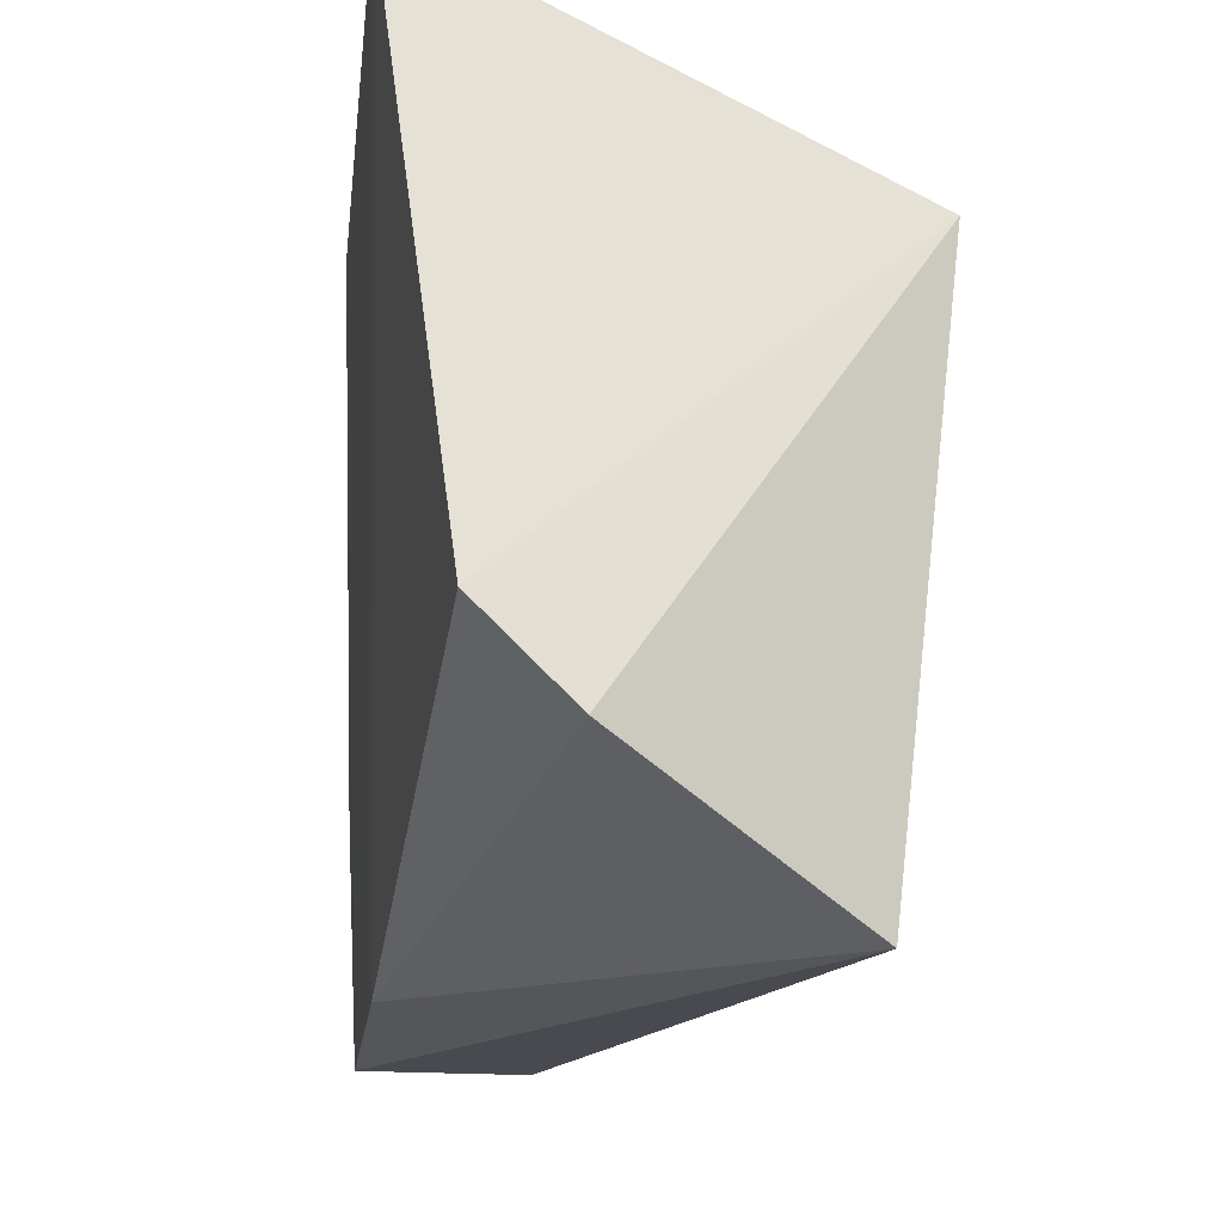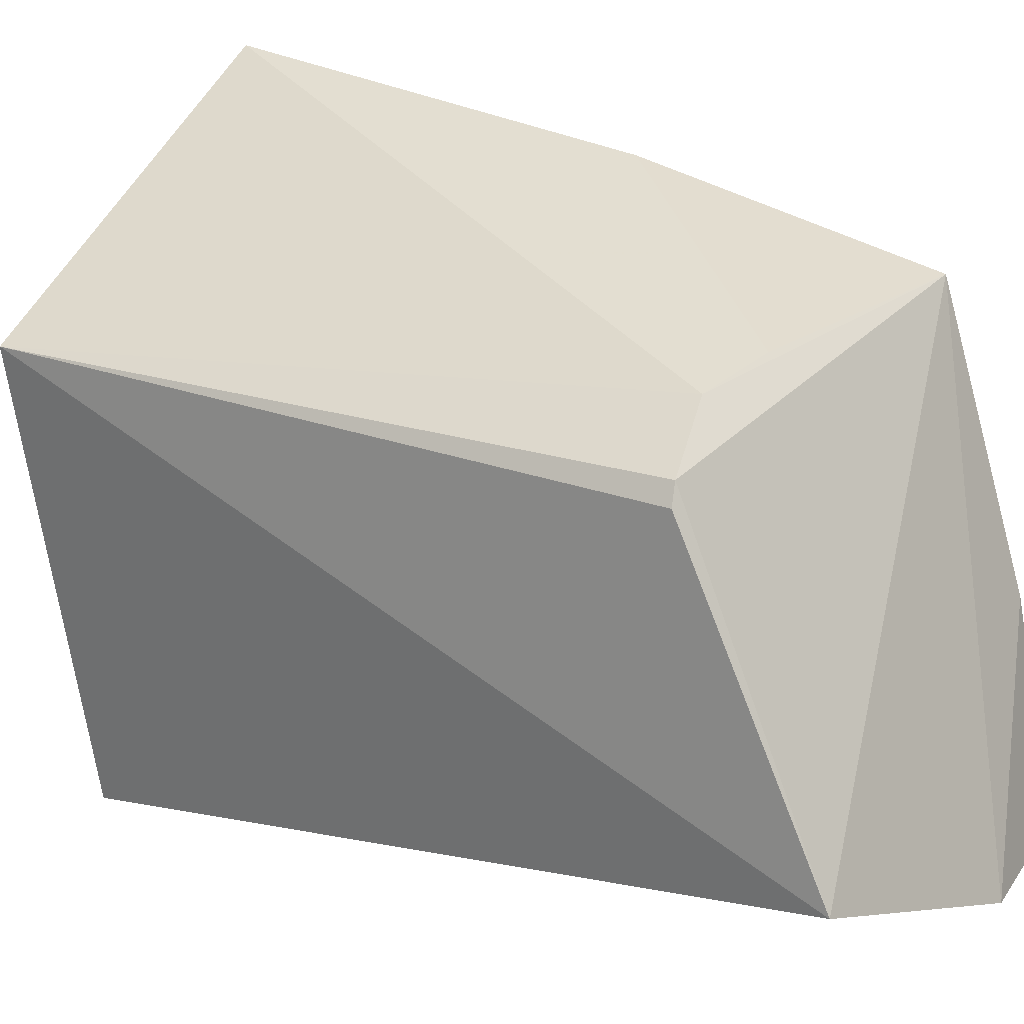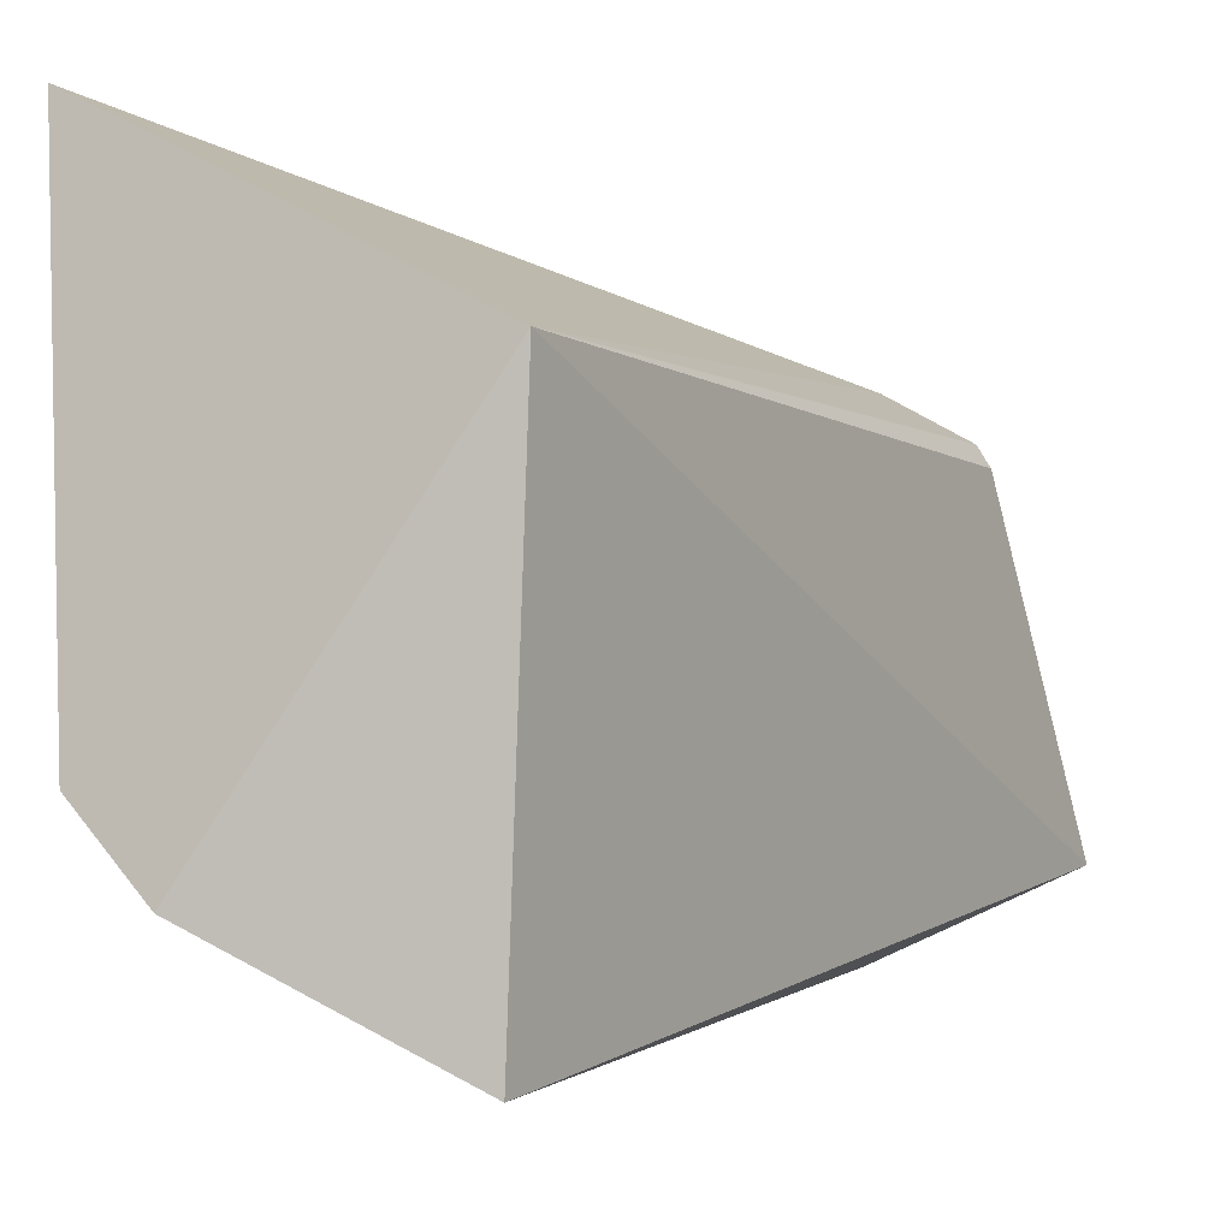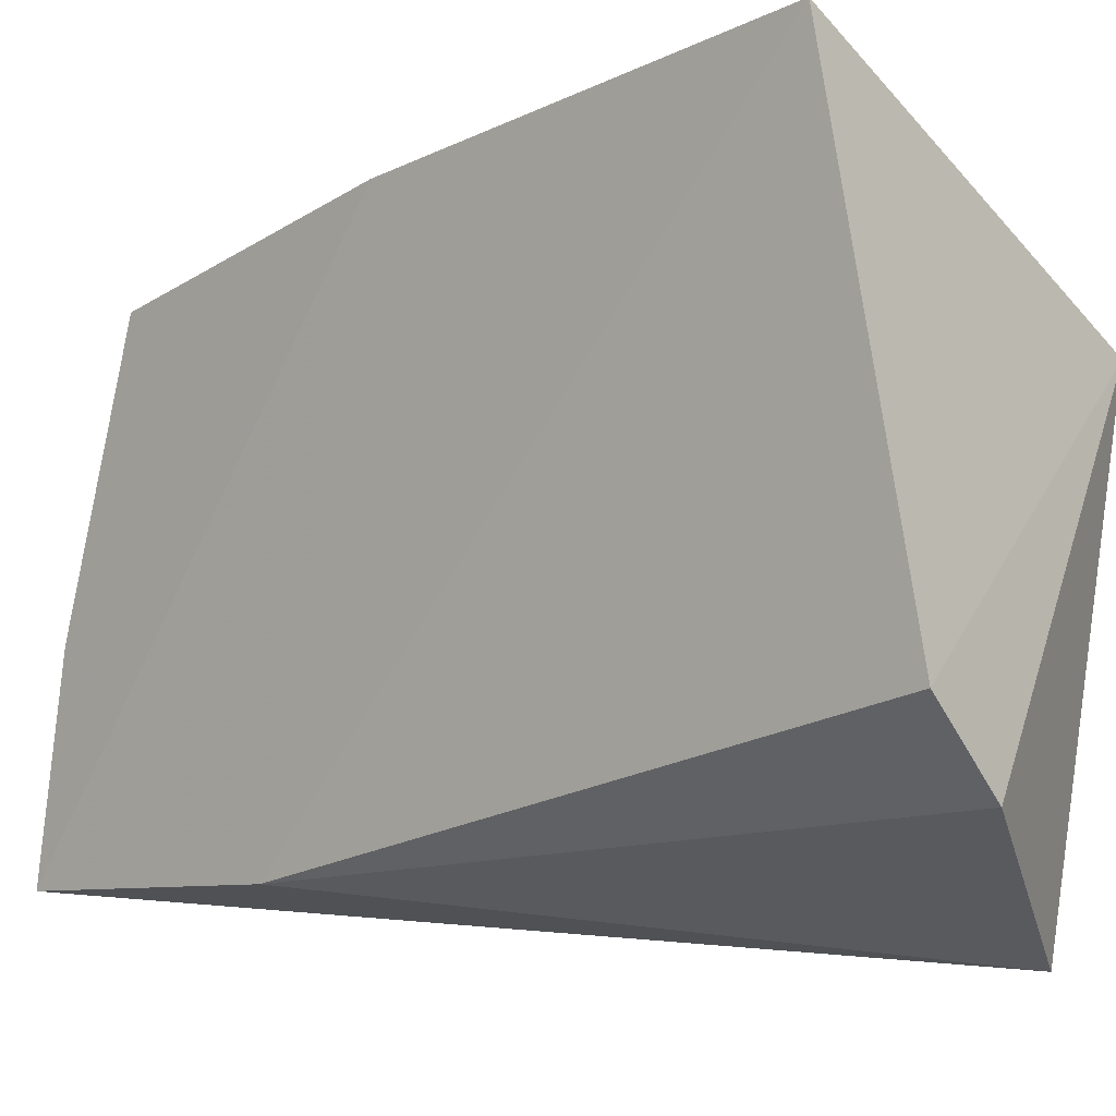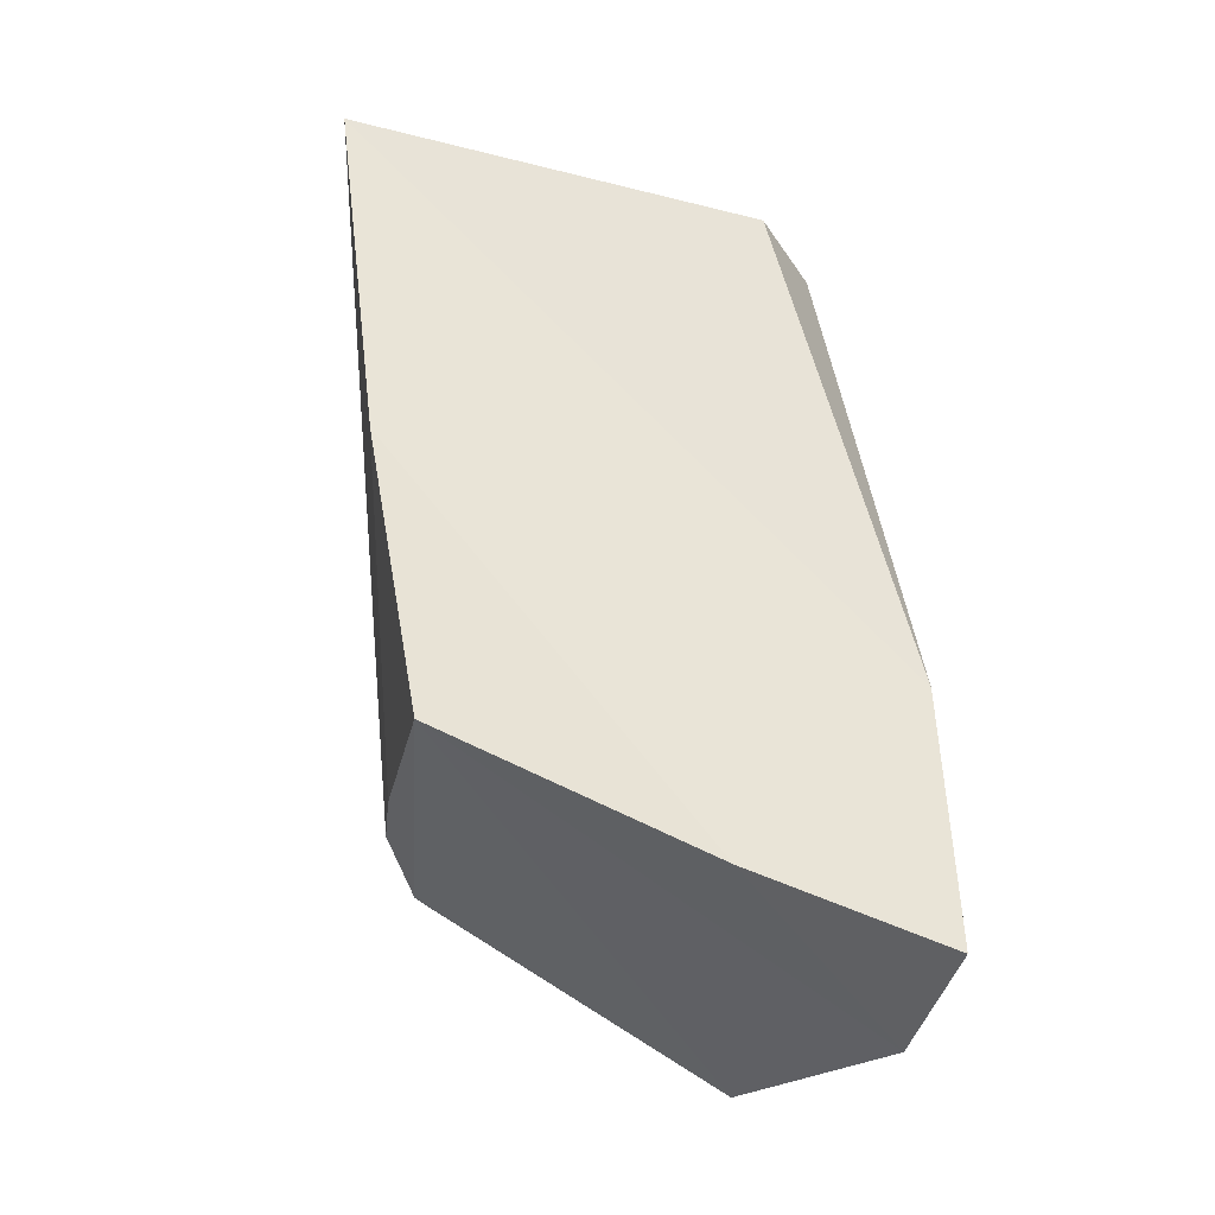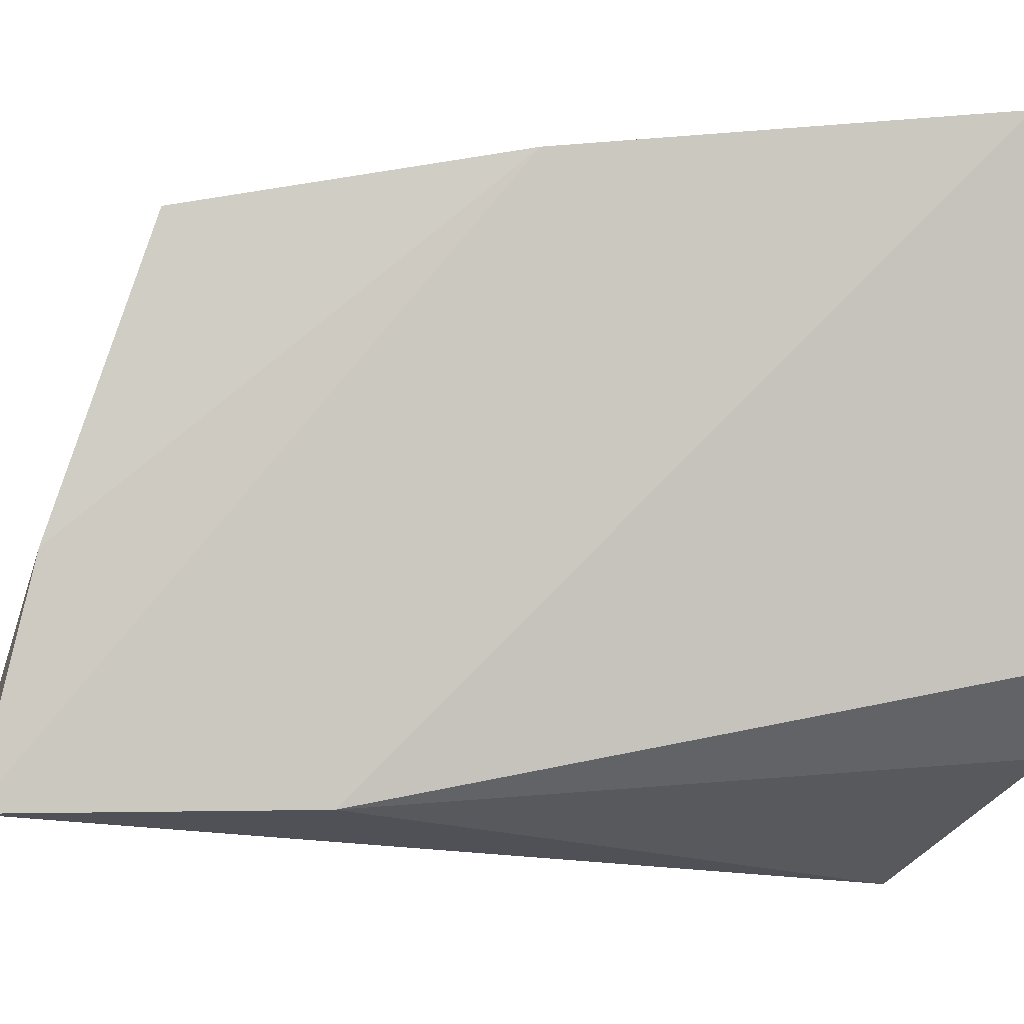
<metadata>
{"format":"obj","ext":"obj","renderer":"f3d","projection":"perspective","resolution":1024,"background":"white","views":[{"elev":-18.0,"azim":174.8,"up":"+Z"},{"elev":22.8,"azim":-58.6,"up":"+Z"},{"elev":-5.1,"azim":-150.1,"up":"+Z"},{"elev":-7.2,"azim":133.7,"up":"+Z"},{"elev":-38.7,"azim":74.7,"up":"+Y"},{"elev":-6.8,"azim":81.3,"up":"+Z"}]}
</metadata>
<code>
v -0.03818 0.002022 0.05258
v -0.03807 -0.03332 0.04726
v -0.03933 -0.02628 0.02403
v -0.05406 -0.0001127 0.02081
v -0.05651 -0.03057 0.0428
v -0.04104 0.004356 0.02997
v -0.03766 -0.0185 0.05009
v -0.05624 0.002074 0.04309
v -0.04617 -0.04073 0.02392
v -0.04473 0.004424 0.02628
v -0.03892 -0.04001 0.02386
v -0.05243 -0.02962 0.04583
v -0.05718 -0.03802 0.02805
v -0.03842 -0.03773 0.0339
v -0.05598 -0.03042 0.04372
v -0.04847 -0.0304 0.04645
f 6 1 3
f 7 3 1
f 8 1 6
f 10 6 3
f 10 3 4
f 10 8 6
f 10 4 8
f 11 3 7
f 11 9 4
f 11 4 3
f 12 7 1
f 12 1 8
f 13 8 4
f 13 5 8
f 13 4 9
f 13 9 2
f 14 11 7
f 14 7 2
f 14 2 9
f 14 9 11
f 15 2 12
f 15 13 2
f 15 5 13
f 15 12 8
f 15 8 5
f 16 12 2
f 16 2 7
f 16 7 12

</code>
